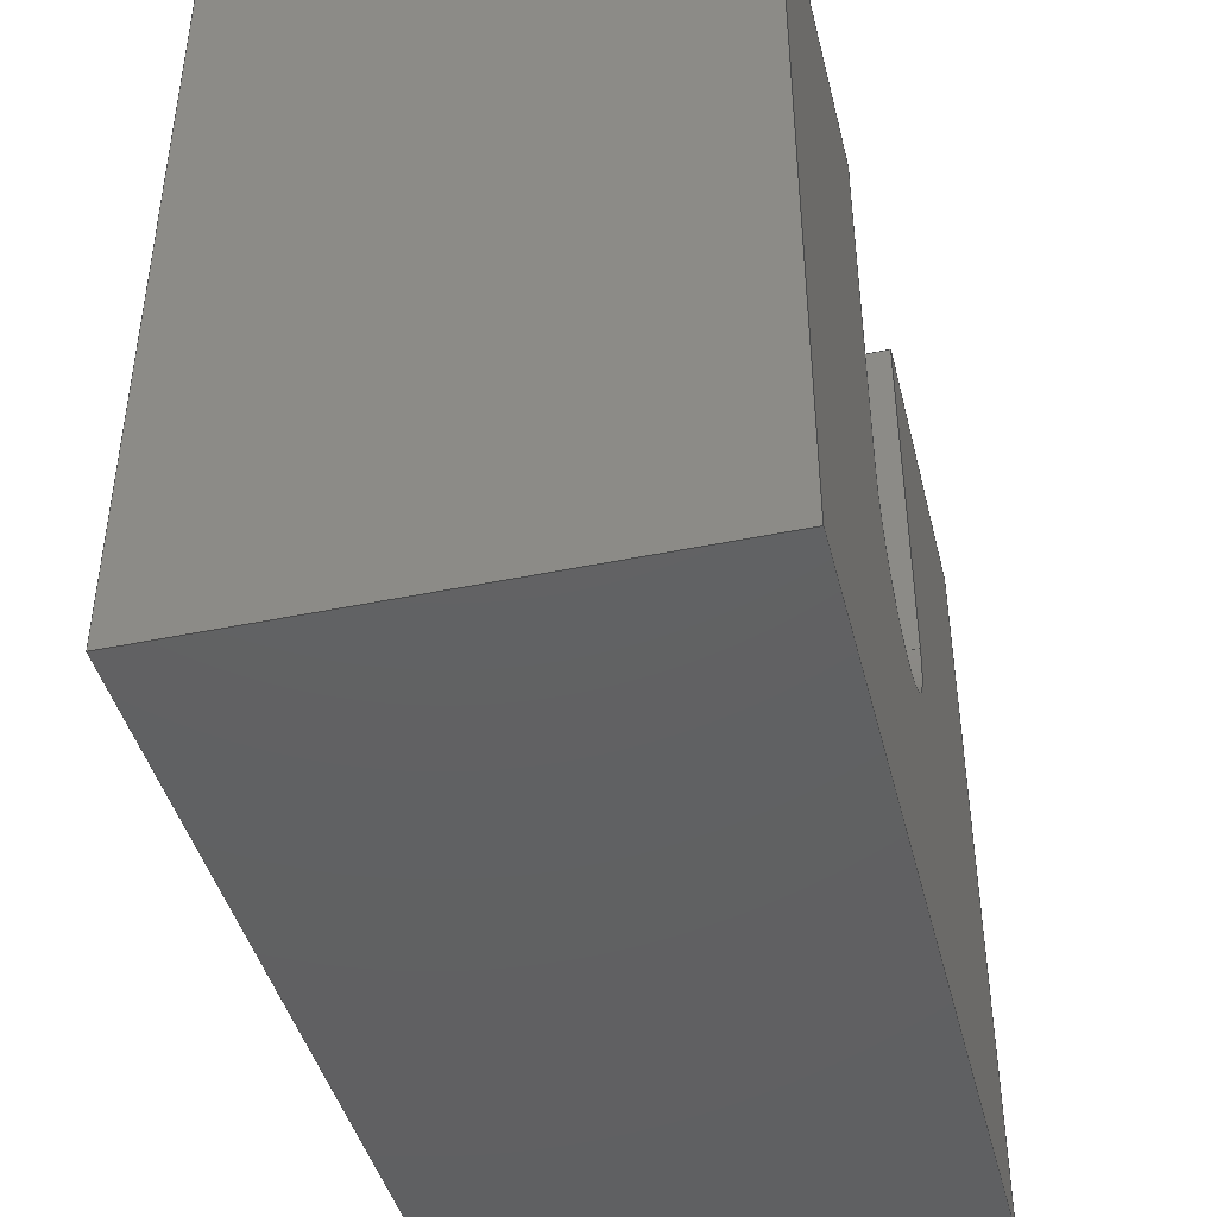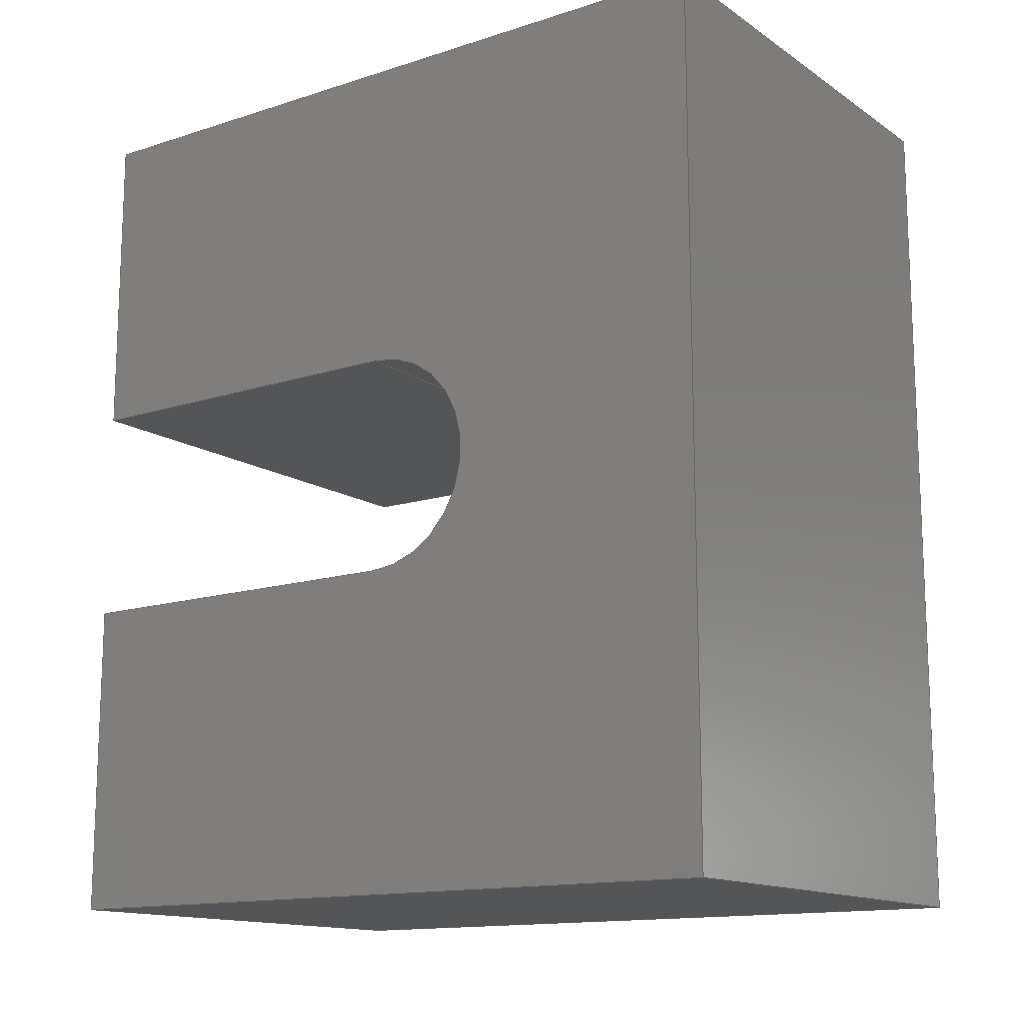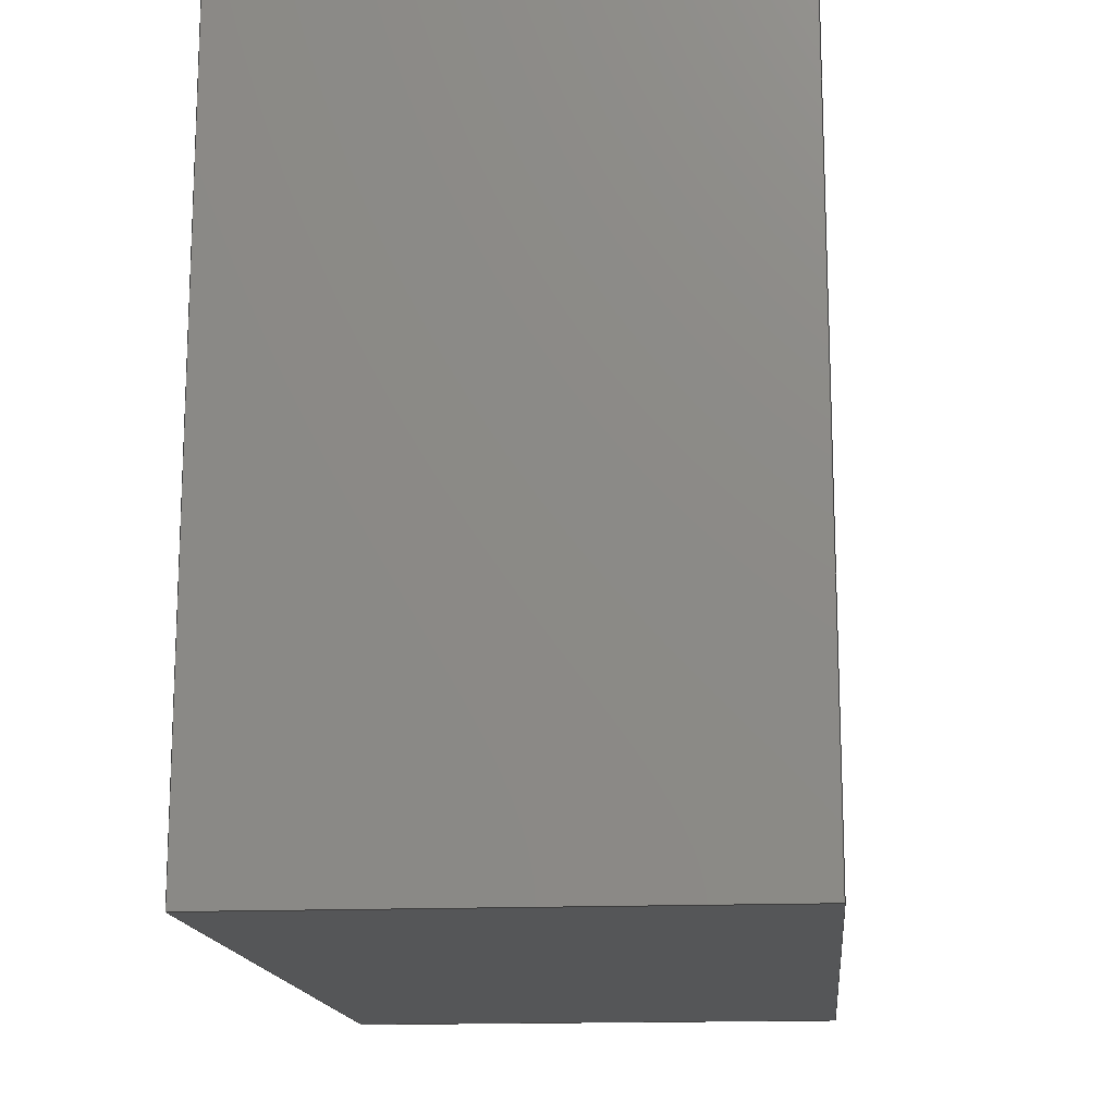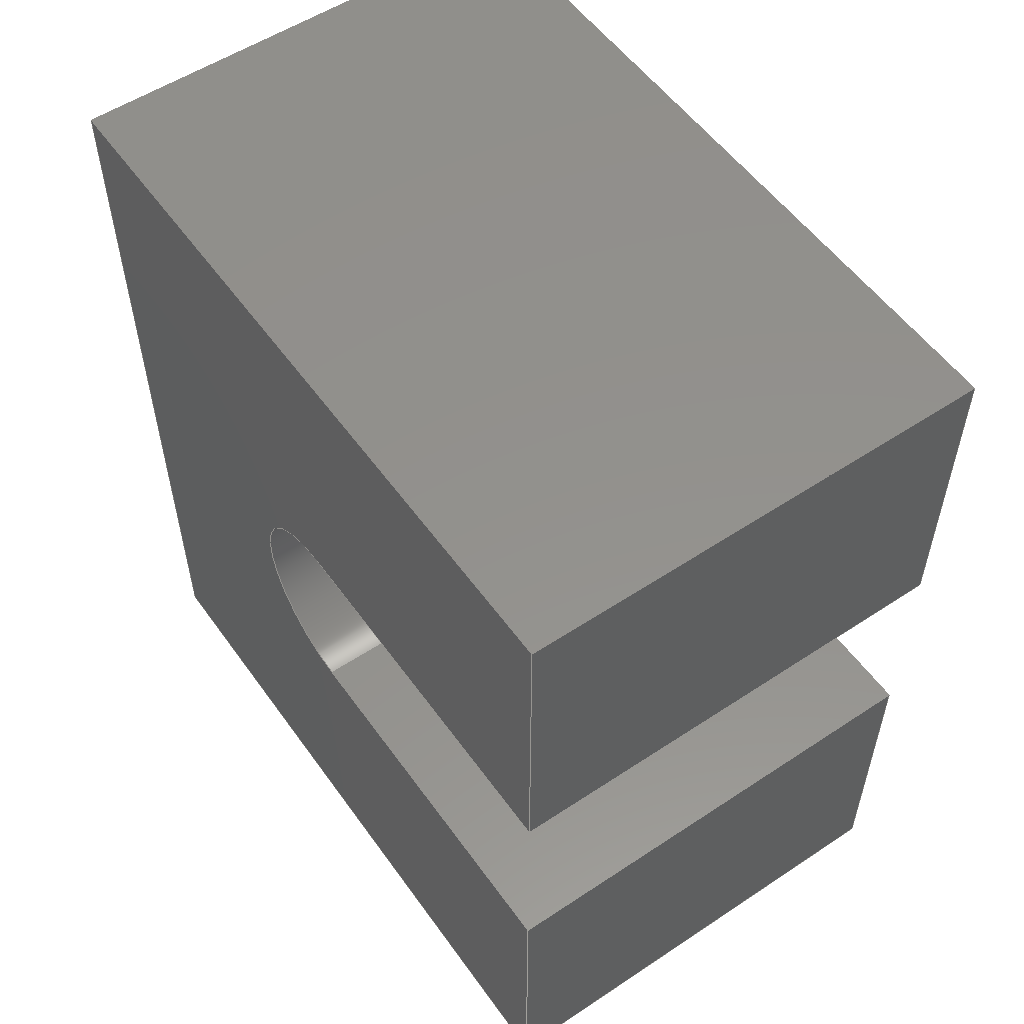
<metadata>
{"format":"step","ext":"step","renderer":"f3d","projection":"perspective","resolution":1024,"background":"white","views":[{"elev":-43.1,"azim":-166.2,"up":"+Y"},{"elev":-14.0,"azim":-54.7,"up":"+Z"},{"elev":-15.3,"azim":-174.7,"up":"+Y"},{"elev":54.8,"azim":145.0,"up":"+Z"}]}
</metadata>
<code>
ISO-10303-21;
DATA;
#1=MECHANICAL_DESIGN_GEOMETRIC_PRESENTATION_REPRESENTATION('',(#4),#308);
#2=SHAPE_REPRESENTATION_RELATIONSHIP('SRR','None',#315,#3);
#3=ADVANCED_BREP_SHAPE_REPRESENTATION('',(#5),#307);
#4=STYLED_ITEM('',(#324),#5);
#5=MANIFOLD_SOLID_BREP('Body1',#180);
#6=CIRCLE('',#197,0.25);
#7=CIRCLE('',#198,0.25);
#8=CYLINDRICAL_SURFACE('',#196,0.25);
#9=FACE_OUTER_BOUND('',#19,.T.);
#10=FACE_OUTER_BOUND('',#20,.T.);
#11=FACE_OUTER_BOUND('',#21,.T.);
#12=FACE_OUTER_BOUND('',#22,.T.);
#13=FACE_OUTER_BOUND('',#23,.T.);
#14=FACE_OUTER_BOUND('',#24,.T.);
#15=FACE_OUTER_BOUND('',#25,.T.);
#16=FACE_OUTER_BOUND('',#26,.T.);
#17=FACE_OUTER_BOUND('',#27,.T.);
#18=FACE_OUTER_BOUND('',#28,.T.);
#19=EDGE_LOOP('',(#113,#114,#115,#116));
#20=EDGE_LOOP('',(#117,#118,#119,#120));
#21=EDGE_LOOP('',(#121,#122,#123,#124));
#22=EDGE_LOOP('',(#125,#126,#127,#128));
#23=EDGE_LOOP('',(#129,#130,#131,#132));
#24=EDGE_LOOP('',(#133,#134,#135,#136));
#25=EDGE_LOOP('',(#137,#138,#139,#140));
#26=EDGE_LOOP('',(#141,#142,#143,#144));
#27=EDGE_LOOP('',(#145,#146,#147,#148,#149,#150,#151,#152));
#28=EDGE_LOOP('',(#153,#154,#155,#156,#157,#158,#159,#160));
#29=LINE('',#258,#51);
#30=LINE('',#260,#52);
#31=LINE('',#262,#53);
#32=LINE('',#263,#54);
#33=LINE('',#266,#55);
#34=LINE('',#268,#56);
#35=LINE('',#269,#57);
#36=LINE('',#275,#58);
#37=LINE('',#278,#59);
#38=LINE('',#280,#60);
#39=LINE('',#281,#61);
#40=LINE('',#284,#62);
#41=LINE('',#286,#63);
#42=LINE('',#287,#64);
#43=LINE('',#290,#65);
#44=LINE('',#292,#66);
#45=LINE('',#293,#67);
#46=LINE('',#296,#68);
#47=LINE('',#298,#69);
#48=LINE('',#299,#70);
#49=LINE('',#301,#71);
#50=LINE('',#302,#72);
#51=VECTOR('',#210,1);
#52=VECTOR('',#211,1);
#53=VECTOR('',#212,1);
#54=VECTOR('',#213,1);
#55=VECTOR('',#216,1);
#56=VECTOR('',#217,1);
#57=VECTOR('',#218,1);
#58=VECTOR('',#225,1);
#59=VECTOR('',#228,1);
#60=VECTOR('',#229,1);
#61=VECTOR('',#230,1);
#62=VECTOR('',#233,1);
#63=VECTOR('',#234,1);
#64=VECTOR('',#235,1);
#65=VECTOR('',#238,1);
#66=VECTOR('',#239,1);
#67=VECTOR('',#240,1);
#68=VECTOR('',#243,1);
#69=VECTOR('',#244,1);
#70=VECTOR('',#245,1);
#71=VECTOR('',#248,1);
#72=VECTOR('',#249,1);
#73=VERTEX_POINT('',#256);
#74=VERTEX_POINT('',#257);
#75=VERTEX_POINT('',#259);
#76=VERTEX_POINT('',#261);
#77=VERTEX_POINT('',#265);
#78=VERTEX_POINT('',#267);
#79=VERTEX_POINT('',#271);
#80=VERTEX_POINT('',#273);
#81=VERTEX_POINT('',#277);
#82=VERTEX_POINT('',#279);
#83=VERTEX_POINT('',#283);
#84=VERTEX_POINT('',#285);
#85=VERTEX_POINT('',#289);
#86=VERTEX_POINT('',#291);
#87=VERTEX_POINT('',#295);
#88=VERTEX_POINT('',#297);
#89=EDGE_CURVE('',#73,#74,#29,.T.);
#90=EDGE_CURVE('',#73,#75,#30,.T.);
#91=EDGE_CURVE('',#76,#75,#31,.T.);
#92=EDGE_CURVE('',#74,#76,#32,.T.);
#93=EDGE_CURVE('',#74,#77,#33,.T.);
#94=EDGE_CURVE('',#78,#76,#34,.T.);
#95=EDGE_CURVE('',#77,#78,#35,.T.);
#96=EDGE_CURVE('',#77,#79,#6,.T.);
#97=EDGE_CURVE('',#80,#78,#7,.T.);
#98=EDGE_CURVE('',#79,#80,#36,.T.);
#99=EDGE_CURVE('',#81,#79,#37,.T.);
#100=EDGE_CURVE('',#82,#80,#38,.T.);
#101=EDGE_CURVE('',#81,#82,#39,.T.);
#102=EDGE_CURVE('',#81,#83,#40,.T.);
#103=EDGE_CURVE('',#84,#82,#41,.T.);
#104=EDGE_CURVE('',#83,#84,#42,.T.);
#105=EDGE_CURVE('',#85,#83,#43,.T.);
#106=EDGE_CURVE('',#86,#84,#44,.T.);
#107=EDGE_CURVE('',#85,#86,#45,.T.);
#108=EDGE_CURVE('',#87,#85,#46,.T.);
#109=EDGE_CURVE('',#88,#86,#47,.T.);
#110=EDGE_CURVE('',#87,#88,#48,.T.);
#111=EDGE_CURVE('',#73,#87,#49,.T.);
#112=EDGE_CURVE('',#75,#88,#50,.T.);
#113=ORIENTED_EDGE('',*,*,#89,.F.);
#114=ORIENTED_EDGE('',*,*,#90,.T.);
#115=ORIENTED_EDGE('',*,*,#91,.F.);
#116=ORIENTED_EDGE('',*,*,#92,.F.);
#117=ORIENTED_EDGE('',*,*,#93,.F.);
#118=ORIENTED_EDGE('',*,*,#92,.T.);
#119=ORIENTED_EDGE('',*,*,#94,.F.);
#120=ORIENTED_EDGE('',*,*,#95,.F.);
#121=ORIENTED_EDGE('',*,*,#96,.F.);
#122=ORIENTED_EDGE('',*,*,#95,.T.);
#123=ORIENTED_EDGE('',*,*,#97,.F.);
#124=ORIENTED_EDGE('',*,*,#98,.F.);
#125=ORIENTED_EDGE('',*,*,#99,.T.);
#126=ORIENTED_EDGE('',*,*,#98,.T.);
#127=ORIENTED_EDGE('',*,*,#100,.F.);
#128=ORIENTED_EDGE('',*,*,#101,.F.);
#129=ORIENTED_EDGE('',*,*,#102,.F.);
#130=ORIENTED_EDGE('',*,*,#101,.T.);
#131=ORIENTED_EDGE('',*,*,#103,.F.);
#132=ORIENTED_EDGE('',*,*,#104,.F.);
#133=ORIENTED_EDGE('',*,*,#105,.T.);
#134=ORIENTED_EDGE('',*,*,#104,.T.);
#135=ORIENTED_EDGE('',*,*,#106,.F.);
#136=ORIENTED_EDGE('',*,*,#107,.F.);
#137=ORIENTED_EDGE('',*,*,#108,.T.);
#138=ORIENTED_EDGE('',*,*,#107,.T.);
#139=ORIENTED_EDGE('',*,*,#109,.F.);
#140=ORIENTED_EDGE('',*,*,#110,.F.);
#141=ORIENTED_EDGE('',*,*,#111,.T.);
#142=ORIENTED_EDGE('',*,*,#110,.T.);
#143=ORIENTED_EDGE('',*,*,#112,.F.);
#144=ORIENTED_EDGE('',*,*,#90,.F.);
#145=ORIENTED_EDGE('',*,*,#112,.T.);
#146=ORIENTED_EDGE('',*,*,#109,.T.);
#147=ORIENTED_EDGE('',*,*,#106,.T.);
#148=ORIENTED_EDGE('',*,*,#103,.T.);
#149=ORIENTED_EDGE('',*,*,#100,.T.);
#150=ORIENTED_EDGE('',*,*,#97,.T.);
#151=ORIENTED_EDGE('',*,*,#94,.T.);
#152=ORIENTED_EDGE('',*,*,#91,.T.);
#153=ORIENTED_EDGE('',*,*,#111,.F.);
#154=ORIENTED_EDGE('',*,*,#89,.T.);
#155=ORIENTED_EDGE('',*,*,#93,.T.);
#156=ORIENTED_EDGE('',*,*,#96,.T.);
#157=ORIENTED_EDGE('',*,*,#99,.F.);
#158=ORIENTED_EDGE('',*,*,#102,.T.);
#159=ORIENTED_EDGE('',*,*,#105,.F.);
#160=ORIENTED_EDGE('',*,*,#108,.F.);
#161=PLANE('',#194);
#162=PLANE('',#195);
#163=PLANE('',#199);
#164=PLANE('',#200);
#165=PLANE('',#201);
#166=PLANE('',#202);
#167=PLANE('',#203);
#168=PLANE('',#204);
#169=PLANE('',#205);
#170=ADVANCED_FACE('',(#9),#161,.T.);
#171=ADVANCED_FACE('',(#10),#162,.T.);
#172=ADVANCED_FACE('',(#11),#8,.F.);
#173=ADVANCED_FACE('',(#12),#163,.T.);
#174=ADVANCED_FACE('',(#13),#164,.T.);
#175=ADVANCED_FACE('',(#14),#165,.T.);
#176=ADVANCED_FACE('',(#15),#166,.T.);
#177=ADVANCED_FACE('',(#16),#167,.T.);
#178=ADVANCED_FACE('',(#17),#168,.T.);
#179=ADVANCED_FACE('',(#18),#169,.F.);
#180=CLOSED_SHELL('',(#170,#171,#172,#173,#174,#175,#176,#177,#178,#179));
#181=DERIVED_UNIT_ELEMENT(#183,1);
#182=DERIVED_UNIT_ELEMENT(#310,3);
#183=(
MASS_UNIT()
NAMED_UNIT(*)
SI_UNIT(.KILO.,.GRAM.)
);
#184=DERIVED_UNIT((#181,#182));
#185=MEASURE_REPRESENTATION_ITEM('density measure',
POSITIVE_RATIO_MEASURE(7850),#184);
#186=PROPERTY_DEFINITION_REPRESENTATION(#191,#188);
#187=PROPERTY_DEFINITION_REPRESENTATION(#192,#189);
#188=REPRESENTATION('material name',(#190),#307);
#189=REPRESENTATION('density',(#185),#307);
#190=DESCRIPTIVE_REPRESENTATION_ITEM('Steel','Steel');
#191=PROPERTY_DEFINITION('material property','material name',#317);
#192=PROPERTY_DEFINITION('material property','density of part',#317);
#193=AXIS2_PLACEMENT_3D('placement',#254,#206,#207);
#194=AXIS2_PLACEMENT_3D('',#255,#208,#209);
#195=AXIS2_PLACEMENT_3D('',#264,#214,#215);
#196=AXIS2_PLACEMENT_3D('',#270,#219,#220);
#197=AXIS2_PLACEMENT_3D('',#272,#221,#222);
#198=AXIS2_PLACEMENT_3D('',#274,#223,#224);
#199=AXIS2_PLACEMENT_3D('',#276,#226,#227);
#200=AXIS2_PLACEMENT_3D('',#282,#231,#232);
#201=AXIS2_PLACEMENT_3D('',#288,#236,#237);
#202=AXIS2_PLACEMENT_3D('',#294,#241,#242);
#203=AXIS2_PLACEMENT_3D('',#300,#246,#247);
#204=AXIS2_PLACEMENT_3D('',#303,#250,#251);
#205=AXIS2_PLACEMENT_3D('',#304,#252,#253);
#206=DIRECTION('axis',(0,0,1));
#207=DIRECTION('refdir',(1,0,0));
#208=DIRECTION('center_axis',(0,1,0));
#209=DIRECTION('ref_axis',(0,0,1));
#210=DIRECTION('',(0,0,-1));
#211=DIRECTION('',(1,0,0));
#212=DIRECTION('',(0,0,1));
#213=DIRECTION('',(1,0,0));
#214=DIRECTION('center_axis',(0,-1.306e-16,-1));
#215=DIRECTION('ref_axis',(0,1,-1.306e-16));
#216=DIRECTION('',(0,-1,1.306e-16));
#217=DIRECTION('',(0,1,-1.306e-16));
#218=DIRECTION('',(1,0,0));
#219=DIRECTION('center_axis',(1,0,0));
#220=DIRECTION('ref_axis',(0,0,1));
#221=DIRECTION('center_axis',(1,0,0));
#222=DIRECTION('ref_axis',(0,0,1));
#223=DIRECTION('center_axis',(-1,0,0));
#224=DIRECTION('ref_axis',(0,0,1));
#225=DIRECTION('',(1,0,0));
#226=DIRECTION('center_axis',(0,0,1));
#227=DIRECTION('ref_axis',(0,-1,0));
#228=DIRECTION('',(0,-1,0));
#229=DIRECTION('',(0,-1,0));
#230=DIRECTION('',(1,0,0));
#231=DIRECTION('center_axis',(0,1,0));
#232=DIRECTION('ref_axis',(0,0,1));
#233=DIRECTION('',(0,0,-1));
#234=DIRECTION('',(0,0,1));
#235=DIRECTION('',(1,0,0));
#236=DIRECTION('center_axis',(0,0,-1));
#237=DIRECTION('ref_axis',(0,1,0));
#238=DIRECTION('',(0,1,0));
#239=DIRECTION('',(0,1,0));
#240=DIRECTION('',(1,0,0));
#241=DIRECTION('center_axis',(0,-1,0));
#242=DIRECTION('ref_axis',(0,0,-1));
#243=DIRECTION('',(0,0,-1));
#244=DIRECTION('',(0,0,-1));
#245=DIRECTION('',(1,0,0));
#246=DIRECTION('center_axis',(0,0,1));
#247=DIRECTION('ref_axis',(0,-1,0));
#248=DIRECTION('',(0,-1,0));
#249=DIRECTION('',(0,-1,0));
#250=DIRECTION('center_axis',(1,0,0));
#251=DIRECTION('ref_axis',(0,0,-1));
#252=DIRECTION('center_axis',(1,0,0));
#253=DIRECTION('ref_axis',(0,0,-1));
#254=CARTESIAN_POINT('',(0,0,0));
#255=CARTESIAN_POINT('Origin',(0,1.7,-0.725));
#256=CARTESIAN_POINT('',(0,1.7,0));
#257=CARTESIAN_POINT('',(0,1.7,-0.725));
#258=CARTESIAN_POINT('',(0,1.7,0));
#259=CARTESIAN_POINT('',(1.1,1.7,0));
#260=CARTESIAN_POINT('',(0,1.7,0));
#261=CARTESIAN_POINT('',(1.1,1.7,-0.725));
#262=CARTESIAN_POINT('',(1.1,1.7,0));
#263=CARTESIAN_POINT('',(0,1.7,-0.725));
#264=CARTESIAN_POINT('Origin',(0,0.85,-0.725));
#265=CARTESIAN_POINT('',(0,0.85,-0.725));
#266=CARTESIAN_POINT('',(0,1.7,-0.725));
#267=CARTESIAN_POINT('',(1.1,0.85,-0.725));
#268=CARTESIAN_POINT('',(1.1,1.7,-0.725));
#269=CARTESIAN_POINT('',(0,0.85,-0.725));
#270=CARTESIAN_POINT('Origin',(0,0.85,-0.975));
#271=CARTESIAN_POINT('',(0,0.85,-1.225));
#272=CARTESIAN_POINT('Origin',(0,0.85,-0.975));
#273=CARTESIAN_POINT('',(1.1,0.85,-1.225));
#274=CARTESIAN_POINT('Origin',(1.1,0.85,-0.975));
#275=CARTESIAN_POINT('',(0,0.85,-1.225));
#276=CARTESIAN_POINT('Origin',(0,1.7,-1.225));
#277=CARTESIAN_POINT('',(0,1.7,-1.225));
#278=CARTESIAN_POINT('',(0,1.7,-1.225));
#279=CARTESIAN_POINT('',(1.1,1.7,-1.225));
#280=CARTESIAN_POINT('',(1.1,1.7,-1.225));
#281=CARTESIAN_POINT('',(0,1.7,-1.225));
#282=CARTESIAN_POINT('Origin',(0,1.7,-1.95));
#283=CARTESIAN_POINT('',(0,1.7,-1.95));
#284=CARTESIAN_POINT('',(0,1.7,-1.225));
#285=CARTESIAN_POINT('',(1.1,1.7,-1.95));
#286=CARTESIAN_POINT('',(1.1,1.7,-1.225));
#287=CARTESIAN_POINT('',(0,1.7,-1.95));
#288=CARTESIAN_POINT('Origin',(0,0,-1.95));
#289=CARTESIAN_POINT('',(0,0,-1.95));
#290=CARTESIAN_POINT('',(0,0,-1.95));
#291=CARTESIAN_POINT('',(1.1,0,-1.95));
#292=CARTESIAN_POINT('',(1.1,0,-1.95));
#293=CARTESIAN_POINT('',(0,0,-1.95));
#294=CARTESIAN_POINT('Origin',(0,0,0));
#295=CARTESIAN_POINT('',(0,0,0));
#296=CARTESIAN_POINT('',(0,0,0));
#297=CARTESIAN_POINT('',(1.1,0,0));
#298=CARTESIAN_POINT('',(1.1,0,0));
#299=CARTESIAN_POINT('',(0,0,0));
#300=CARTESIAN_POINT('Origin',(0,1.7,0));
#301=CARTESIAN_POINT('',(0,1.7,0));
#302=CARTESIAN_POINT('',(1.1,1.7,0));
#303=CARTESIAN_POINT('Origin',(1.1,0.85,-0.975));
#304=CARTESIAN_POINT('Origin',(0,0.85,-0.975));
#305=UNCERTAINTY_MEASURE_WITH_UNIT(LENGTH_MEASURE(0.001),#309,
'DISTANCE_ACCURACY_VALUE',
'Maximum model space distance between geometric entities at asserted c
onnectivities');
#306=UNCERTAINTY_MEASURE_WITH_UNIT(LENGTH_MEASURE(0.001),#309,
'DISTANCE_ACCURACY_VALUE',
'Maximum model space distance between geometric entities at asserted c
onnectivities');
#307=(
GEOMETRIC_REPRESENTATION_CONTEXT(3)
GLOBAL_UNCERTAINTY_ASSIGNED_CONTEXT((#305))
GLOBAL_UNIT_ASSIGNED_CONTEXT((#309,#311,#312))
REPRESENTATION_CONTEXT('','3D')
);
#308=(
GEOMETRIC_REPRESENTATION_CONTEXT(3)
GLOBAL_UNCERTAINTY_ASSIGNED_CONTEXT((#306))
GLOBAL_UNIT_ASSIGNED_CONTEXT((#309,#311,#312))
REPRESENTATION_CONTEXT('','3D')
);
#309=(
LENGTH_UNIT()
NAMED_UNIT(*)
SI_UNIT(.CENTI.,.METRE.)
);
#310=(
LENGTH_UNIT()
NAMED_UNIT(*)
SI_UNIT($,.METRE.)
);
#311=(
NAMED_UNIT(*)
PLANE_ANGLE_UNIT()
SI_UNIT($,.RADIAN.)
);
#312=(
NAMED_UNIT(*)
SI_UNIT($,.STERADIAN.)
SOLID_ANGLE_UNIT()
);
#313=SHAPE_DEFINITION_REPRESENTATION(#314,#315);
#314=PRODUCT_DEFINITION_SHAPE('',$,#317);
#315=SHAPE_REPRESENTATION('',(#193),#307);
#316=PRODUCT_DEFINITION_CONTEXT('part definition',#321,'design');
#317=PRODUCT_DEFINITION('Part 31','Part 31 v1',#318,#316);
#318=PRODUCT_DEFINITION_FORMATION('',$,#323);
#319=PRODUCT_RELATED_PRODUCT_CATEGORY('Part 31 v1','Part 31 v1',(#323));
#320=APPLICATION_PROTOCOL_DEFINITION('international standard',
'automotive_design',2009,#321);
#321=APPLICATION_CONTEXT(
'Core Data for Automotive Mechanical Design Process');
#322=PRODUCT_CONTEXT('part definition',#321,'mechanical');
#323=PRODUCT('Part 31','Part 31 v1',$,(#322));
#324=PRESENTATION_STYLE_ASSIGNMENT((#325));
#325=SURFACE_STYLE_USAGE(.BOTH.,#326);
#326=SURFACE_SIDE_STYLE('',(#327));
#327=SURFACE_STYLE_FILL_AREA(#328);
#328=FILL_AREA_STYLE('Steel - Satin',(#329));
#329=FILL_AREA_STYLE_COLOUR('Steel - Satin',#330);
#330=COLOUR_RGB('Steel - Satin',0.6275,0.6275,0.6275);
ENDSEC;
END-ISO-10303-21;

</code>
